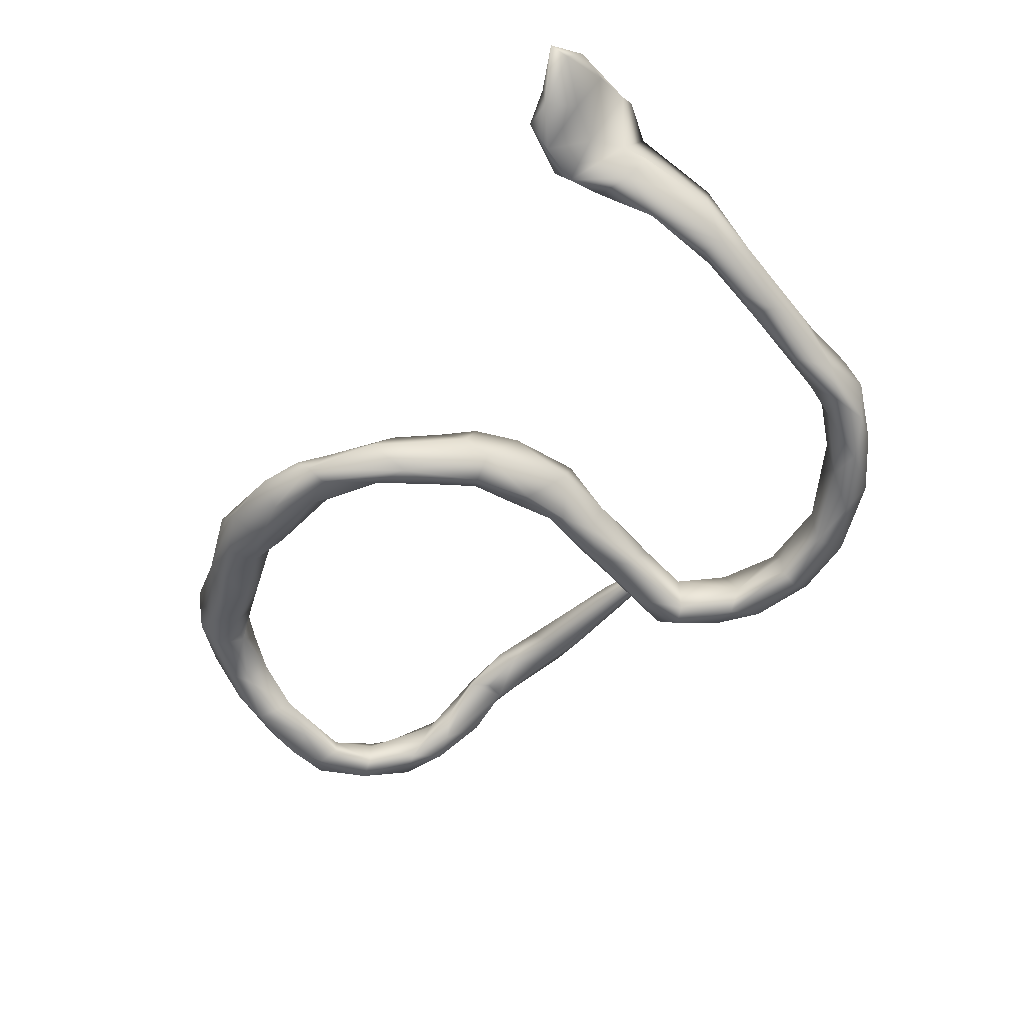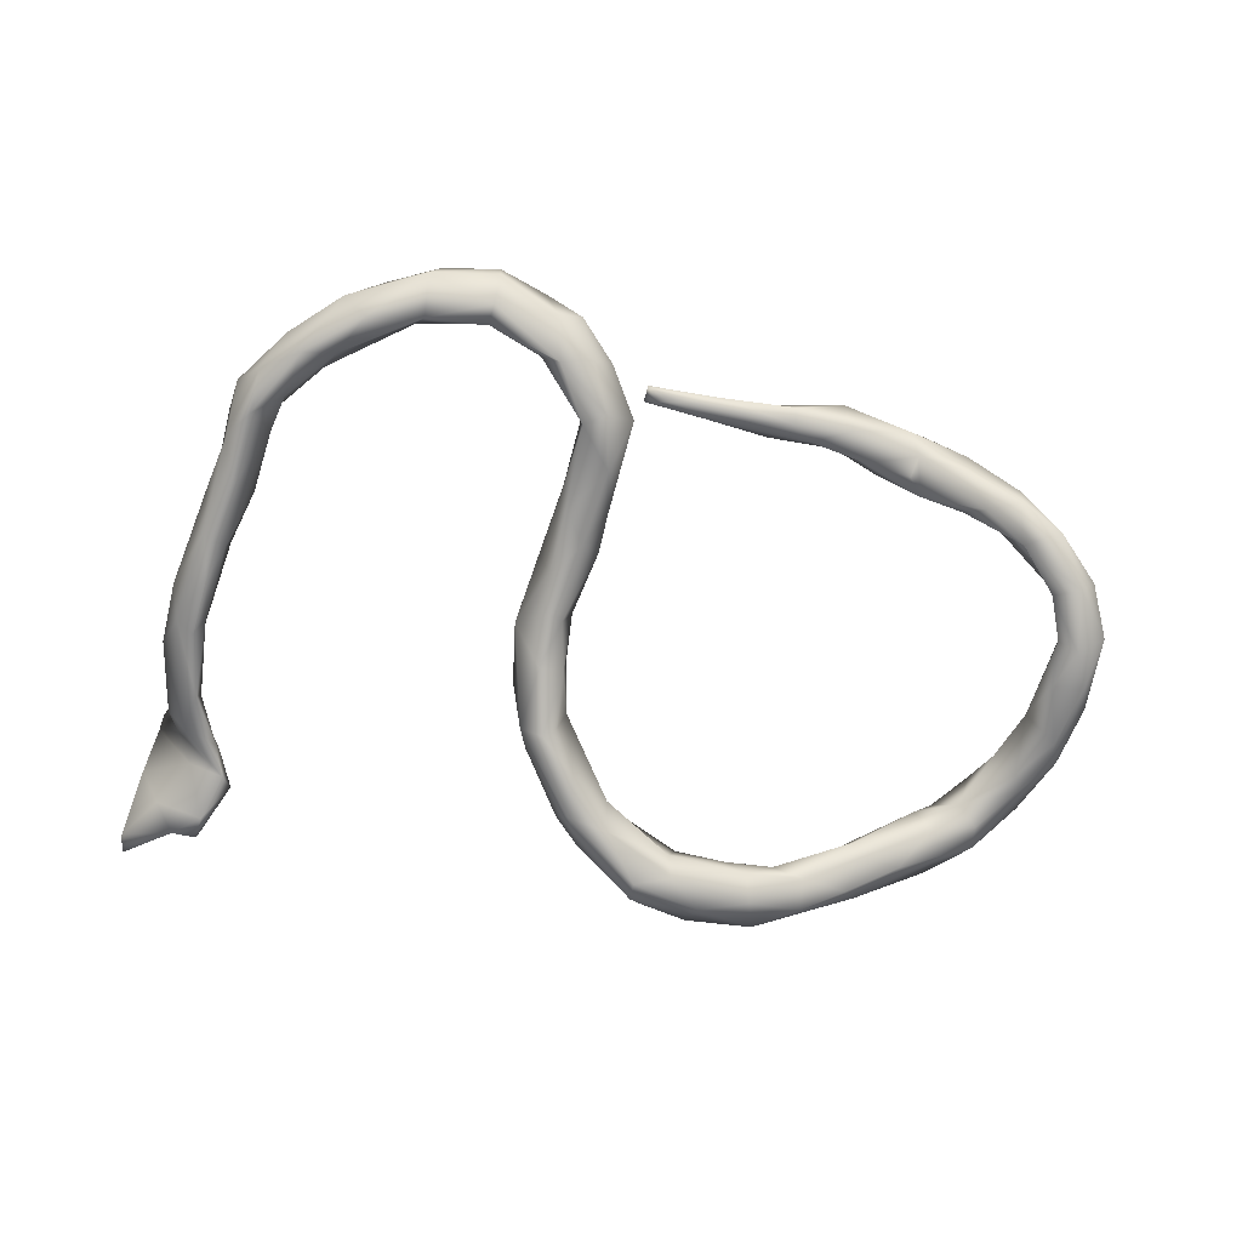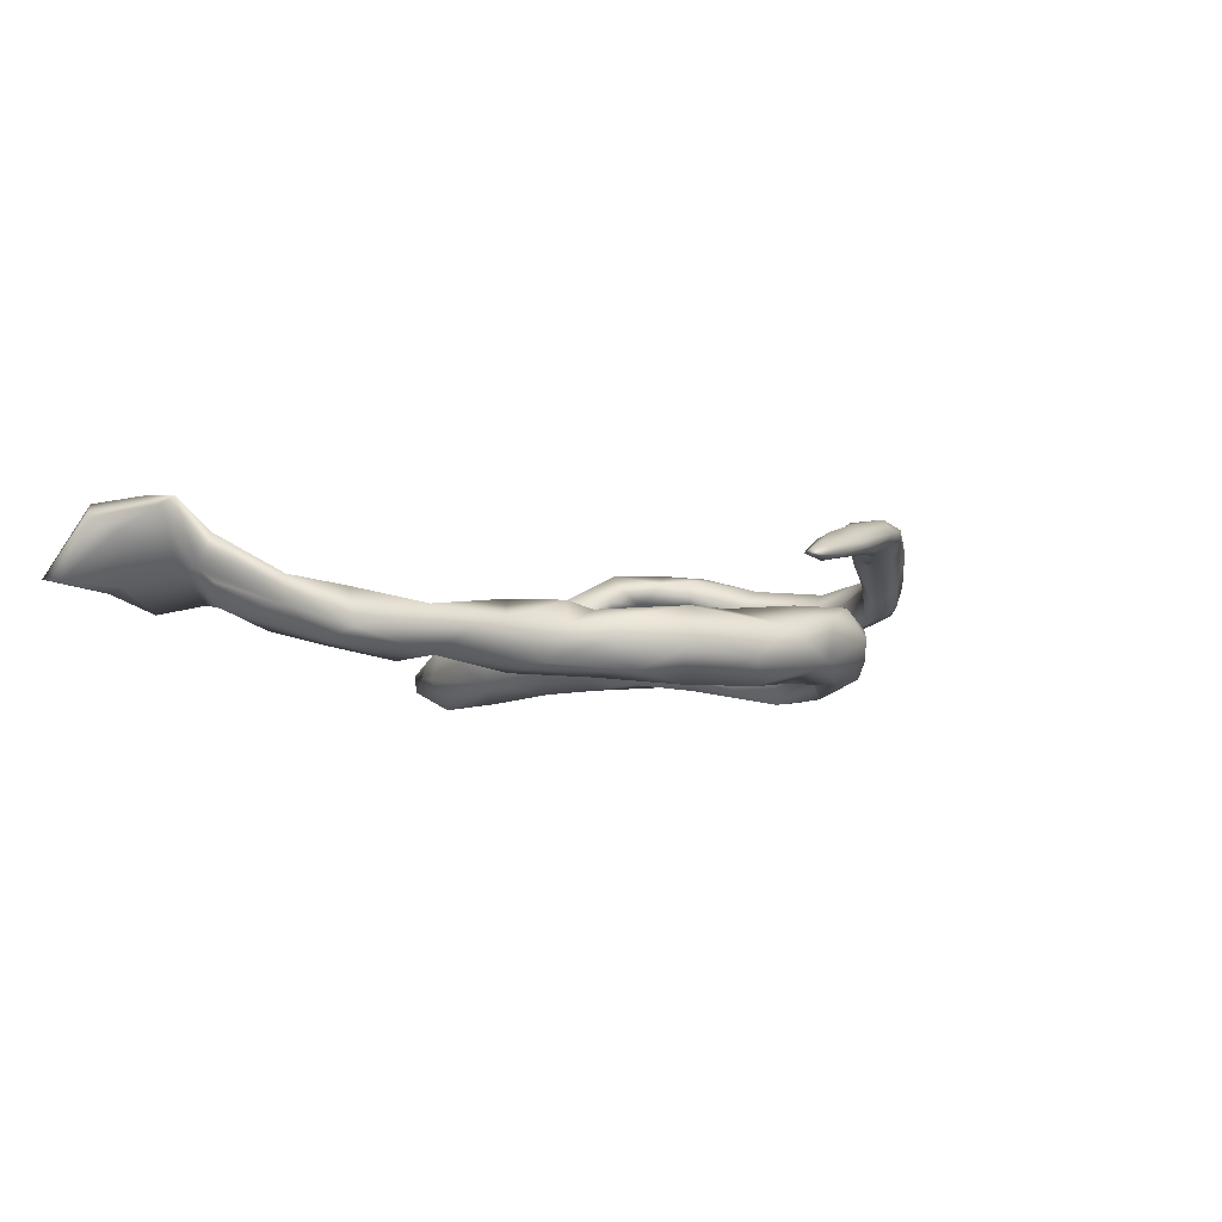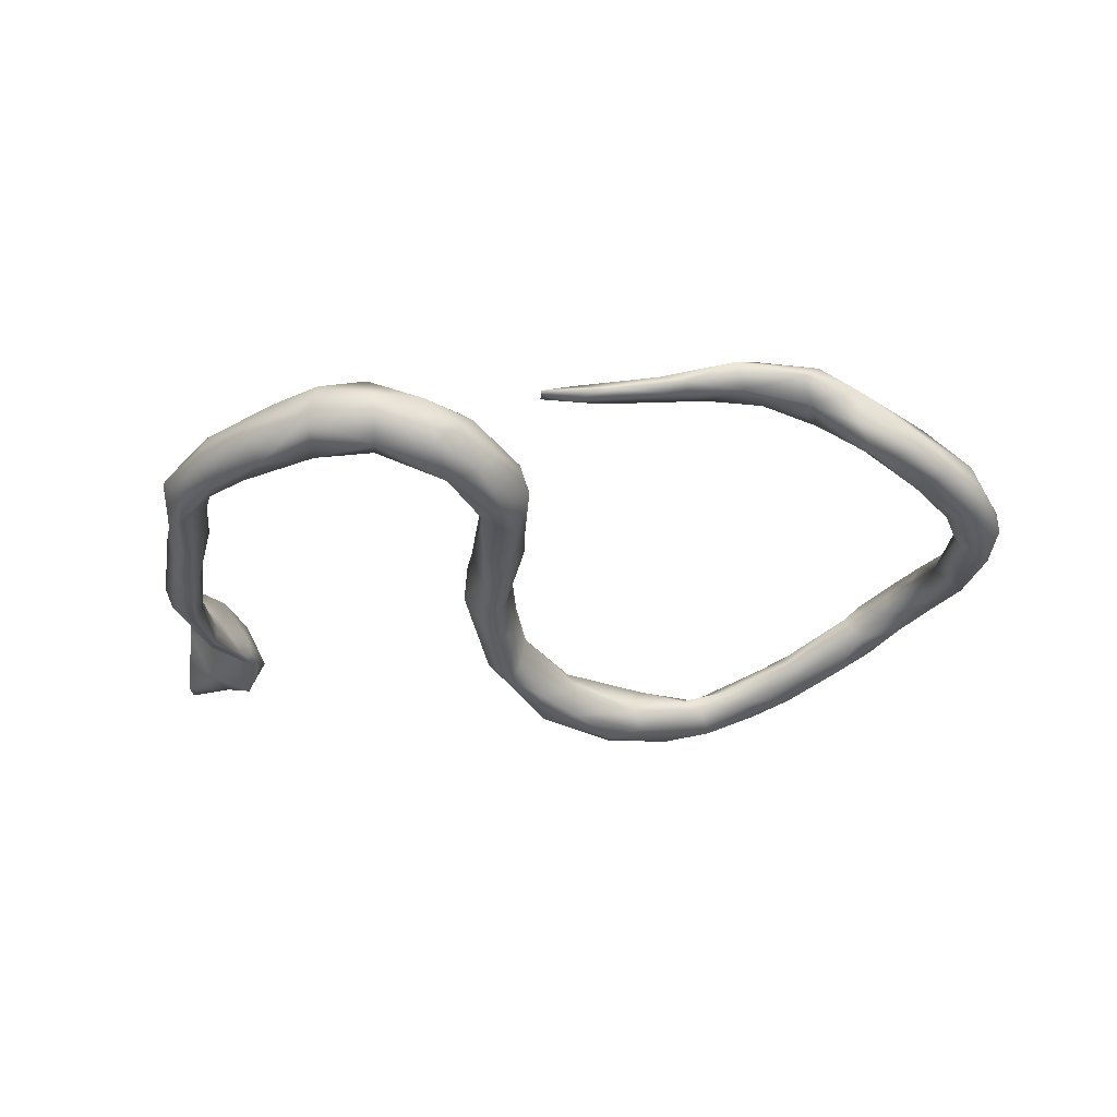
<metadata>
{"format":"obj","ext":"obj","renderer":"f3d","projection":"perspective","resolution":1024,"background":"white","views":[{"elev":-54.6,"azim":51.1,"up":"+Z"},{"elev":-74.9,"azim":171.5,"up":"+Z"},{"elev":0.3,"azim":115.9,"up":"+Z"},{"elev":-33.9,"azim":-177.3,"up":"+Z"}]}
</metadata>
<code>
v 0.6881 -0.3304 0.1815
v 0.712 -0.4663 0.1526
v 0.6656 -0.4004 0.183
v 0.6912 -0.3539 0.1683
v 0.6986 -0.4693 0.171
v 0.6773 -0.1549 0.02786
v 0.6631 -0.2845 0.1293
v 0.7054 -0.4184 0.1309
v 0.5818 -0.429 0.1069
v 0.5852 -0.3837 0.1241
v 0.6559 -0.2227 0.08411
v 0.679 -0.1505 0.07084
v 0.7159 -0.5425 0.06355
v 0.6088 -0.2717 0.06097
v 0.662 -0.2839 0.06078
v 0.628 -0.3509 0.1606
v 0.6387 -0.497 0.08277
v 0.6472 -0.06986 0.05425
v 0.6469 -0.3209 0.08015
v 0.7186 -0.5089 0.06075
v 0.6208 -0.3744 0.0774
v 0.6242 0.04675 0.02988
v 0.5852 0.02602 0.02882
v 0.6197 -0.06862 0.04225
v 0.6368 -0.1476 0.05012
v 0.6152 0.1588 0.009828
v 0.5679 0.2249 0.03468
v 0.575 -0.3408 0.07682
v 0.6646 -0.4408 0.05238
v 0.5503 0.3252 0.01734
v 0.606 0.2453 0.0007
v 0.5643 0.1311 0.03617
v 0.5552 0.2594 0.02176
v 0.6344 -0.4878 0.04292
v 0.5282 0.2628 0.01548
v 0.665 -0.048 -0.001714
v 0.5962 0.2956 -0.01757
v 0.6285 0.1121 -0.003157
v 0.5044 0.3952 -0.000823
v 0.6108 -0.1142 0.01173
v 0.4838 0.3692 0.02742
v 0.6202 0.05056 -0.03976
v 0.628 -0.2961 0.02268
v 0.6069 -0.2367 0.02838
v 0.5543 0.118 0.006321
v 0.4795 0.3309 0.01987
v 0.559 -0.3703 0.0259
v 0.4261 0.3961 0.02251
v 0.651 -0.103 -0.01926
v 0.3862 0.4776 -0.001743
v 0.5453 -0.3931 0.04437
v 0.6094 -0.2276 -0.009637
v 0.573 -0.3151 0.01903
v 0.6058 -0.09224 -0.01939
v 0.6215 -0.1178 -0.02975
v 0.5358 0.2251 -0.01985
v 0.5846 0.03159 -0.03588
v 0.5919 -0.4871 0.03766
v 0.5843 -0.4423 0.01176
v 0.6075 -0.01749 -0.04976
v 0.5781 0.1408 -0.0648
v 0.5999 0.2111 -0.0493
v 0.5595 0.3258 -0.05969
v 0.5261 0.3825 -0.02905
v 0.564 0.2568 -0.06869
v 0.4638 0.3367 -0.02274
v 0.5182 0.2849 -0.03845
v 0.3388 0.463 0.02667
v 0.4973 0.363 -0.07914
v 0.4433 0.3678 -0.06801
v 0.4465 0.452 -0.04251
v 0.2308 0.5008 0.02278
v 0.3073 0.5097 0.007944
v 0.3335 0.4237 -0.02532
v 0.4047 0.4331 -0.0838
v 0.1979 0.4494 -0.005014
v 0.2911 0.4353 -0.06146
v 0.2155 0.5251 -0.02166
v 0.1595 0.4611 0.01431
v -0.03897 0.3609 0.1053
v 0.3175 0.4423 -0.08285
v -0.08702 0.342 0.09627
v 0.2125 0.5215 -0.05316
v 0.1405 0.4956 -0.01017
v -0.03586 0.3337 0.1079
v -0.08759 0.3423 0.1271
v -0.1896 0.3221 0.1461
v -0.1395 0.3164 0.1321
v 0.3212 0.5084 -0.05307
v -0.1357 0.3217 0.1039
v 0.2245 0.4432 -0.03882
v -0.2638 0.3254 0.1575
v -0.1565 0.3583 0.1075
v 0.2205 0.446 -0.07864
v 0.1348 0.4093 -0.0755
v 0.08997 0.4392 0.001634
v -0.4074 0.3355 0.1715
v 0.03189 0.3535 -0.01052
v -0.2347 0.3535 0.1324
v 0.06505 0.4471 -0.02002
v 0.1059 0.4055 -0.01233
v 0.06407 0.1791 0.003311
v 0.07231 0.08979 0.005914
v 0.08083 0.4758 -0.05633
v 0.03374 0.1932 0.006952
v 0.1111 0.004995 -0.004307
v 0.09559 0.09419 -0.03916
v -0.2452 0.3001 0.1394
v 0.2156 0.4798 -0.08819
v -0.3142 0.3066 0.1154
v -0.2815 0.3328 0.108
v -0.2816 0.3588 0.1176
v 0.0148 0.2811 -0.0037
v -0.3592 0.2931 0.1651
v 0.01269 0.1138 -0.02036
v 0.06849 0.2322 -0.03431
v 0.05385 0.03036 -0.003772
v 0.1173 0.4774 -0.08321
v 0.1076 -0.1226 -0.02586
v -0.3614 0.3696 0.1465
v -0.01165 0.2517 -0.03351
v 0.1175 -0.01639 -0.05971
v 0.06116 0.3197 -0.05088
v 0.02522 0.4128 -0.06589
v -0.004551 0.347 -0.03853
v -0.5023 0.2981 0.1591
v 0.05541 -0.0641 -0.01959
v 0.04672 -0.1601 -0.0304
v 0.05553 0.4197 -0.09785
v -0.3782 0.3354 0.1134
v 0.07541 0.2012 -0.08395
v 0.07256 -0.2168 -0.06866
v -0.4291 0.2652 0.1447
v 0.03021 0.007707 -0.04464
v -0.478 0.3429 0.1366
v 0.07504 0.08292 -0.09811
v 0.1049 0.4119 -0.1143
v 0.05783 0.3242 -0.1261
v 0.07922 -0.1998 -0.03399
v 0.003237 0.1146 -0.05304
v 0.02287 0.3436 -0.1243
v -0.4091 0.2854 0.1183
v -0.01923 0.3346 -0.08551
v -0.5043 0.3343 0.156
v -0.001731 0.1788 -0.06229
v 0.03171 -0.2437 -0.03185
v 0.02872 -0.06592 -0.05008
v 0.009021 0.255 -0.1082
v -0.4815 0.2771 0.09734
v 0.01569 -0.1499 -0.0688
v -0.05423 -0.2885 -0.05893
v 0.03094 0.133 -0.1032
v 0.06175 0.1852 -0.107
v 0.08579 -0.175 -0.1004
v 0.06859 0.01954 -0.1094
v 0.04455 0.006609 -0.09522
v -0.4889 0.3121 0.09745
v -0.02556 -0.3143 -0.04198
v 0.03143 -0.07227 -0.1001
v 0.06972 -0.06668 -0.1176
v -0.5215 0.2564 0.1308
v -0.5827 0.2952 0.1267
v -0.5705 0.32 0.1162
v -0.5644 0.3084 0.05827
v -0.02992 -0.3553 -0.0992
v 0.04982 -0.171 -0.1355
v -0.5696 0.2396 0.06034
v -0.6222 0.2274 0.05402
v 0.0294 -0.1598 -0.1224
v -0.06786 -0.2777 -0.09074
v 0.008655 -0.3129 -0.1002
v -0.1226 -0.3565 -0.04579
v -0.5032 0.2468 0.1008
v -0.006592 -0.2278 -0.1372
v -0.6561 0.2869 0.05761
v -0.5992 0.2569 0.02138
v -0.6054 0.2677 0.1049
v -0.07195 -0.3122 -0.1356
v -0.214 -0.4302 -0.06929
v -0.1911 -0.3562 -0.06225
v -0.7106 0.1853 0.05606
v -0.1106 -0.3932 -0.07434
v -0.008349 -0.2925 -0.1506
v -0.1472 -0.4393 -0.1016
v -0.1789 -0.3494 -0.1044
v -0.271 -0.3538 -0.08603
v -0.3892 -0.4098 -0.007218
v -0.2908 -0.3992 -0.05925
v -0.1273 -0.4237 -0.128
v -0.6783 0.2519 0.0823
v -0.608 -0.2577 0.05659
v -0.4503 -0.3611 -2.8e-05
v -0.2219 -0.4596 -0.09383
v -0.1276 -0.3923 -0.1409
v -0.5782 -0.2644 0.03191
v -0.3177 -0.4534 -0.05044
v -0.4984 -0.3988 0.01026
v -0.6501 0.2766 0.01821
v -0.3509 -0.3597 -0.06345
v -0.6611 -0.2023 0.06435
v -0.3915 -0.4521 -0.0279
v -0.5397 -0.3387 0.03345
v -0.734 -0.2257 0.08007
v -0.6482 -0.2929 0.07901
v -0.4555 -0.3283 -0.01779
v -0.3057 -0.3605 -0.106
v -0.7637 0.1904 0.04649
v -0.2352 -0.424 -0.1329
v -0.7113 -0.1519 0.07084
v -0.186 -0.3767 -0.1319
v -0.7472 0.1638 0.06303
v -0.6897 -0.1508 0.03426
v -0.6477 -0.2357 0.01979
v -0.7243 0.1461 0.02299
v -0.4798 -0.3079 -0.03427
v -0.7597 -0.1477 0.07378
v -0.3308 -0.4584 -0.08667
v -0.4961 -0.4064 -0.02886
v -0.7212 0.2415 0.00363
v -0.6134 -0.3667 0.02977
v -0.699 -0.3076 0.06233
v -0.7932 0.07992 0.04324
v -0.7717 -0.04644 0.04977
v -0.6055 -0.28 -0.002359
v -0.7928 -0.156 0.06378
v -0.6857 -0.315 0.03772
v -0.7471 -0.2402 0.04821
v -0.7536 0.07629 0.01236
v -0.6262 -0.3212 -0.007223
v -0.4 -0.3661 -0.07915
v -0.4723 -0.3814 -0.07276
v -0.6788 -0.2685 0.008561
v -0.4044 -0.4175 -0.08631
v -0.7232 -0.06474 0.008702
v -0.3163 -0.4023 -0.1292
v -0.4932 -0.3252 -0.05346
v -0.8191 0.07544 0.02914
v -0.6618 0.2155 -0.01188
v -0.5569 -0.3388 -0.04308
v -0.7258 -0.1699 0.008327
v -0.7196 0.1443 -0.02353
v -0.7356 -0.1986 0.0118
v -0.7948 -0.1484 0.03701
v -0.816 -0.04496 0.01073
v -0.7874 0.1677 0.000934
v -0.8177 0.08445 -0.01555
v -0.7431 0.07226 -0.02395
v -0.7729 -0.1015 -0.014
v -0.748 -0.00412 -0.02525
v -0.7622 0.1607 -0.0278
v -0.7753 0.05978 -0.0381
v -0.799 0.002256 -0.02918
f 222 207 237
f 222 223 234
f 223 222 237
f 235 217 233
f 230 206 235
f 212 213 240
f 230 233 231
f 233 218 231
f 218 220 229
f 239 218 229
f 229 226 232
f 226 227 242
f 222 234 228
f 247 234 249
f 249 252 251
f 246 237 245
f 252 246 251
f 250 251 246
f 234 248 249
f 244 246 252
f 248 244 252
f 252 249 248
f 225 223 237
f 244 237 246
f 234 212 240
f 234 240 248
f 240 242 248
f 243 225 244
f 243 244 248
f 225 237 244
f 233 230 235
f 236 231 239
f 224 239 229
f 240 213 242
f 213 232 242
f 225 243 227
f 227 243 242
f 242 243 248
f 218 239 231
f 232 226 242
f 16 7 14
f 19 4 21
f 7 11 14
f 6 19 15
f 11 12 25
f 11 7 12
f 7 6 12
f 12 18 25
f 18 12 36
f 4 2 8
f 2 3 5
f 4 3 2
f 1 7 16
f 1 4 19
f 3 1 16
f 1 19 7
f 7 19 6
f 180 185 186
f 188 180 186
f 180 188 179
f 179 172 180
f 182 179 184
f 182 172 179
f 182 184 189
f 185 170 178
f 180 151 185
f 183 189 194
f 178 183 194
f 165 189 183
f 165 182 189
f 185 151 170
f 174 183 178
f 171 165 183
f 170 174 178
f 174 166 183
f 169 166 174
f 177 190 181
f 167 168 238
f 176 167 238
f 168 177 181
f 173 167 176
f 198 175 164
f 180 172 151
f 46 48 66
f 62 38 42
f 40 54 44
f 49 52 55
f 19 21 47
f 48 68 74
f 48 74 66
f 66 74 70
f 76 68 72
f 56 65 61
f 65 62 61
f 56 35 67
f 65 56 67
f 1 3 4
f 62 42 61
f 57 56 61
f 42 60 57
f 61 42 57
f 57 45 56
f 42 49 60
f 49 55 60
f 55 54 60
f 54 23 57
f 54 57 60
f 44 54 52
f 52 54 55
f 52 43 53
f 14 44 53
f 44 52 53
f 43 19 47
f 28 53 47
f 28 47 51
f 47 21 59
f 51 47 59
f 58 51 59
f 150 169 174
f 166 154 183
f 167 161 168
f 189 193 208
f 184 193 189
f 225 216 223
f 216 209 223
f 212 234 209
f 223 209 234
f 209 200 212
f 206 210 235
f 185 210 206
f 186 185 206
f 194 208 210
f 194 189 208
f 178 194 210
f 211 207 222
f 211 222 228
f 181 211 214
f 211 228 214
f 207 219 245
f 207 175 219
f 190 175 207
f 190 207 211
f 181 190 211
f 238 214 241
f 238 168 214
f 168 181 214
f 175 198 219
f 219 198 238
f 198 176 238
f 184 179 193
f 185 178 210
f 32 27 35
f 27 33 35
f 33 27 31
f 31 26 62
f 37 31 62
f 31 27 26
f 46 41 48
f 35 46 66
f 41 30 39
f 35 33 46
f 33 41 46
f 30 41 33
f 64 37 63
f 30 37 64
f 31 30 33
f 30 31 37
f 37 62 63
f 41 50 48
f 39 30 64
f 17 9 58
f 5 17 13
f 2 13 20
f 2 5 13
f 17 5 9
f 3 10 9
f 3 16 10
f 5 3 9
f 8 20 29
f 21 8 29
f 20 8 2
f 10 16 28
f 4 8 21
f 114 97 126
f 143 129 141
f 145 148 152
f 134 115 140
f 134 140 156
f 110 114 142
f 142 114 133
f 114 126 133
f 97 144 126
f 133 126 161
f 173 133 161
f 142 133 173
f 157 142 149
f 161 126 162
f 144 135 163
f 126 144 162
f 119 154 122
f 127 134 147
f 147 134 159
f 128 119 127
f 139 119 128
f 119 139 132
f 119 132 154
f 128 127 147
f 128 147 150
f 139 128 146
f 139 146 132
f 143 141 148
f 138 148 141
f 138 131 153
f 138 153 148
f 153 152 148
f 156 140 152
f 153 136 152
f 152 136 155
f 156 152 155
f 156 155 160
f 142 173 149
f 201 217 196
f 187 201 196
f 188 187 196
f 196 217 193
f 193 179 196
f 203 216 225
f 203 209 216
f 212 200 213
f 200 191 213
f 200 209 203
f 232 224 229
f 224 232 213
f 195 224 213
f 191 195 213
f 204 191 200
f 224 236 239
f 224 215 236
f 195 215 224
f 202 205 195
f 191 202 195
f 195 205 215
f 202 192 205
f 236 230 231
f 236 215 230
f 205 199 215
f 192 187 205
f 199 206 230
f 215 199 230
f 199 186 206
f 188 199 205
f 188 186 199
f 208 217 235
f 210 208 235
f 208 193 217
f 187 188 205
f 179 188 196
f 115 105 121
f 102 113 105
f 113 102 116
f 102 107 116
f 103 102 105
f 113 98 125
f 113 116 123
f 98 100 125
f 98 96 100
f 123 101 98
f 98 113 123
f 101 96 98
f 101 123 95
f 100 84 104
f 96 84 100
f 104 84 118
f 95 76 101
f 94 91 95
f 91 76 95
f 77 94 81
f 118 83 109
f 84 83 118
f 109 81 94
f 89 81 109
f 87 86 99
f 86 87 88
f 80 82 93
f 99 86 93
f 86 80 93
f 85 88 90
f 85 86 88
f 59 34 58
f 71 69 75
f 89 71 75
f 73 78 72
f 69 70 75
f 75 70 81
f 81 74 77
f 89 75 81
f 73 89 78
f 83 78 89
f 83 89 109
f 72 78 84
f 84 78 83
f 70 74 81
f 68 76 74
f 74 76 91
f 77 74 91
f 77 91 94
f 76 72 79
f 79 72 84
f 79 84 96
f 76 79 96
f 76 96 101
f 86 85 80
f 80 85 82
f 82 85 90
f 104 118 129
f 124 104 129
f 118 109 137
f 94 95 137
f 109 94 137
f 119 106 127
f 106 117 127
f 106 119 122
f 106 122 107
f 106 103 117
f 108 114 110
f 97 92 120
f 92 114 108
f 114 92 97
f 115 117 103
f 103 105 115
f 102 103 107
f 107 103 106
f 120 99 112
f 120 92 99
f 111 90 110
f 112 93 111
f 90 108 110
f 99 93 112
f 111 82 90
f 82 111 93
f 87 92 108
f 87 99 92
f 100 104 124
f 90 88 108
f 88 87 108
f 69 67 70
f 65 67 69
f 67 66 70
f 67 35 66
f 63 65 69
f 63 62 65
f 68 73 72
f 73 50 89
f 68 50 73
f 50 71 89
f 68 48 50
f 39 64 71
f 39 71 50
f 41 39 50
f 71 64 69
f 64 63 69
f 17 58 34
f 13 34 20
f 13 17 34
f 29 20 34
f 9 51 58
f 21 29 59
f 51 10 28
f 9 10 51
f 29 34 59
f 36 12 6
f 28 16 14
f 26 38 62
f 22 38 26
f 32 22 26
f 26 27 32
f 32 35 56
f 32 56 45
f 23 22 32
f 22 36 38
f 38 36 42
f 23 32 45
f 23 45 57
f 18 36 22
f 36 49 42
f 18 22 23
f 18 23 24
f 24 23 40
f 40 23 54
f 25 18 24
f 25 24 40
f 36 6 49
f 6 15 43
f 6 43 49
f 49 43 52
f 11 25 44
f 25 40 44
f 14 11 44
f 15 19 43
f 28 14 53
f 117 115 134
f 122 155 136
f 127 117 134
f 122 160 155
f 130 142 157
f 135 130 157
f 120 130 135
f 144 120 135
f 110 142 130
f 130 111 110
f 115 145 140
f 140 145 152
f 107 122 136
f 131 107 136
f 115 121 145
f 131 136 153
f 116 107 131
f 121 125 143
f 121 113 125
f 145 143 148
f 145 121 143
f 123 116 131
f 143 124 129
f 125 124 143
f 123 131 138
f 141 137 138
f 129 137 141
f 95 138 137
f 118 137 129
f 95 123 138
f 97 120 144
f 120 112 130
f 112 111 130
f 121 105 113
f 125 100 124
f 251 247 249
f 228 234 247
f 246 245 250
f 237 207 245
f 241 247 251
f 241 251 250
f 228 247 241
f 214 228 241
f 250 238 241
f 245 219 250
f 219 238 250
f 203 225 227
f 221 227 226
f 221 203 227
f 204 203 221
f 226 220 221
f 204 221 220
f 220 226 229
f 197 202 220
f 202 204 220
f 218 197 220
f 202 197 192
f 201 197 218
f 192 197 187
f 217 218 233
f 201 218 217
f 187 197 201
f 204 200 203
f 204 202 191
f 164 176 198
f 150 147 159
f 146 128 151
f 132 146 171
f 149 173 157
f 163 135 157
f 163 157 164
f 163 164 175
f 162 144 163
f 162 163 190
f 190 163 175
f 122 154 160
f 160 154 166
f 159 160 166
f 169 159 166
f 134 156 159
f 156 160 159
f 173 161 167
f 161 162 177
f 161 177 168
f 162 190 177
f 150 159 169
f 132 171 154
f 154 171 183
f 151 128 150
f 150 174 170
f 146 158 171
f 158 146 151
f 170 151 150
f 171 158 165
f 165 158 182
f 172 158 151
f 158 172 182
f 157 173 176
f 164 157 176
f 43 47 53

</code>
